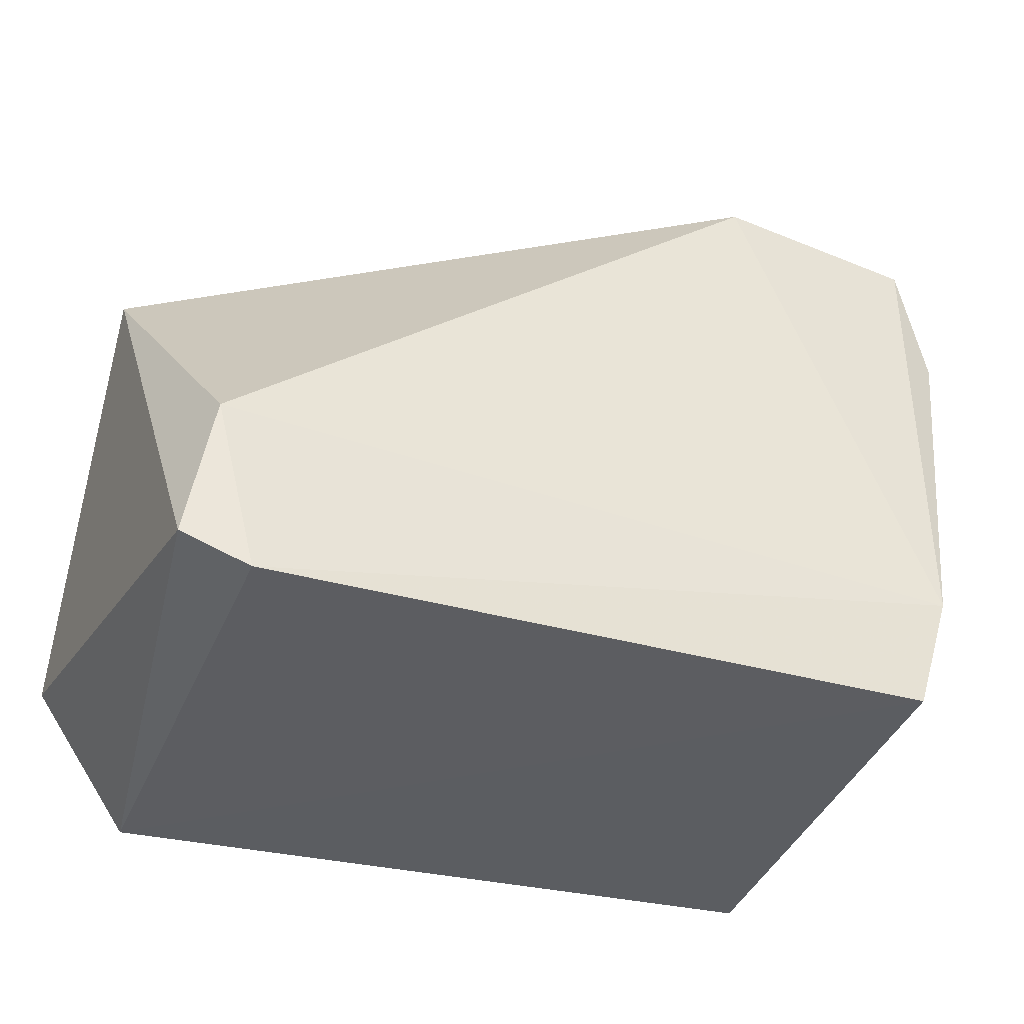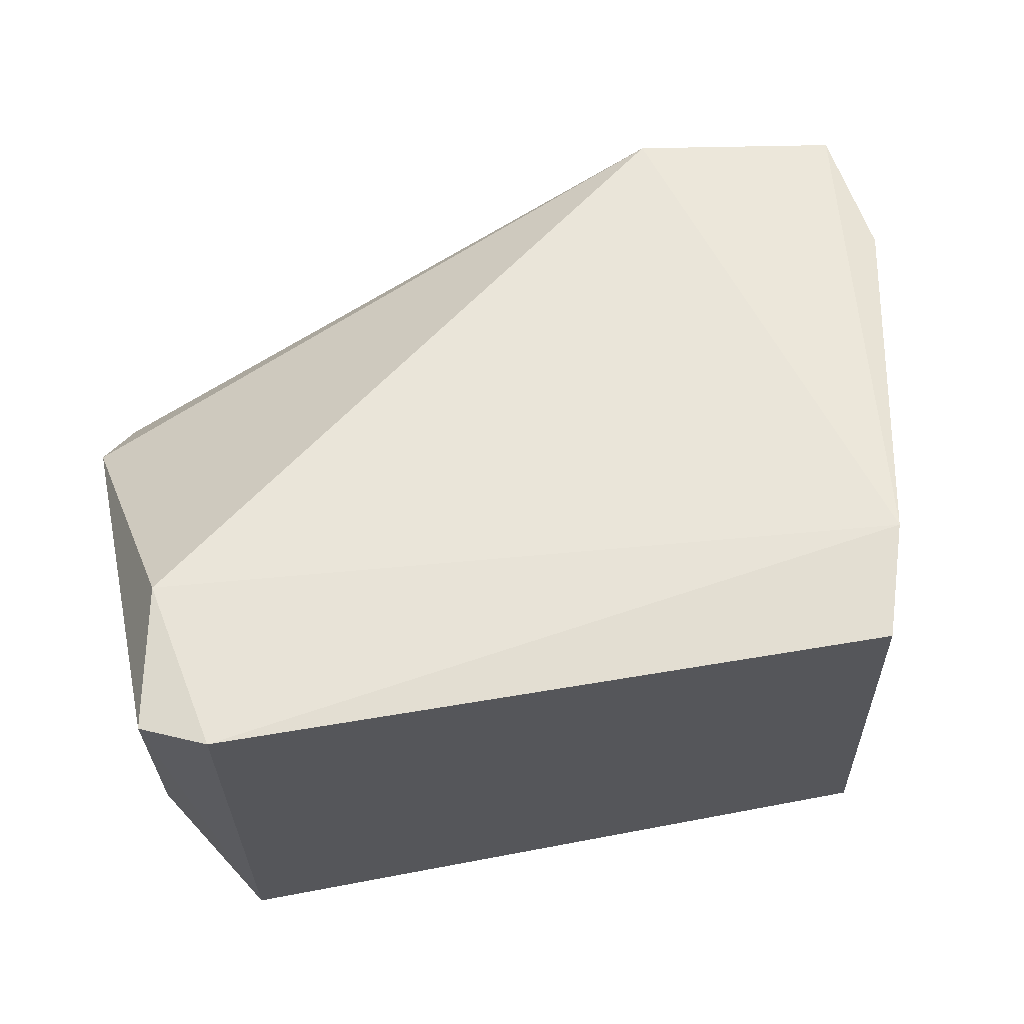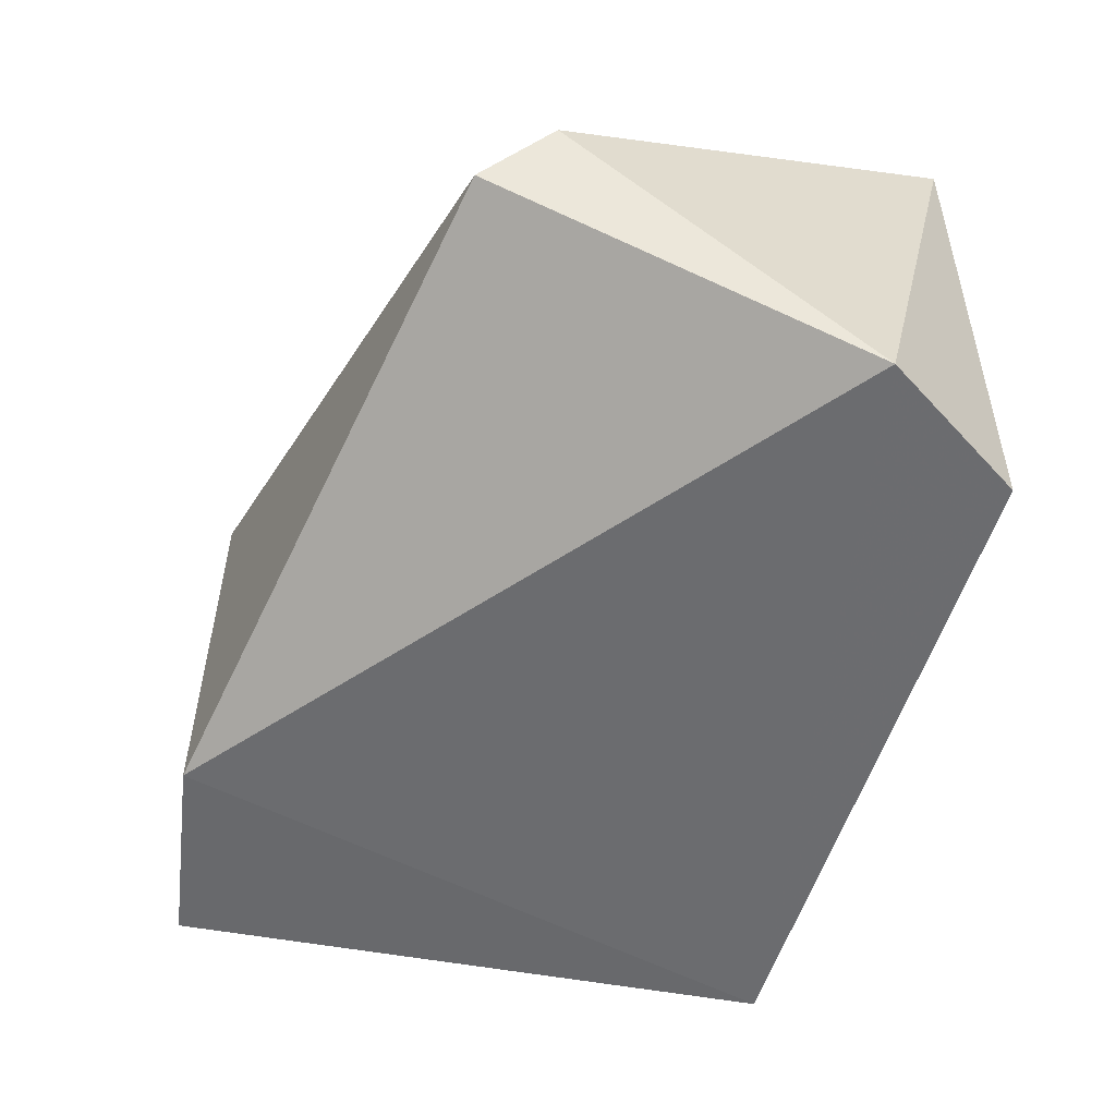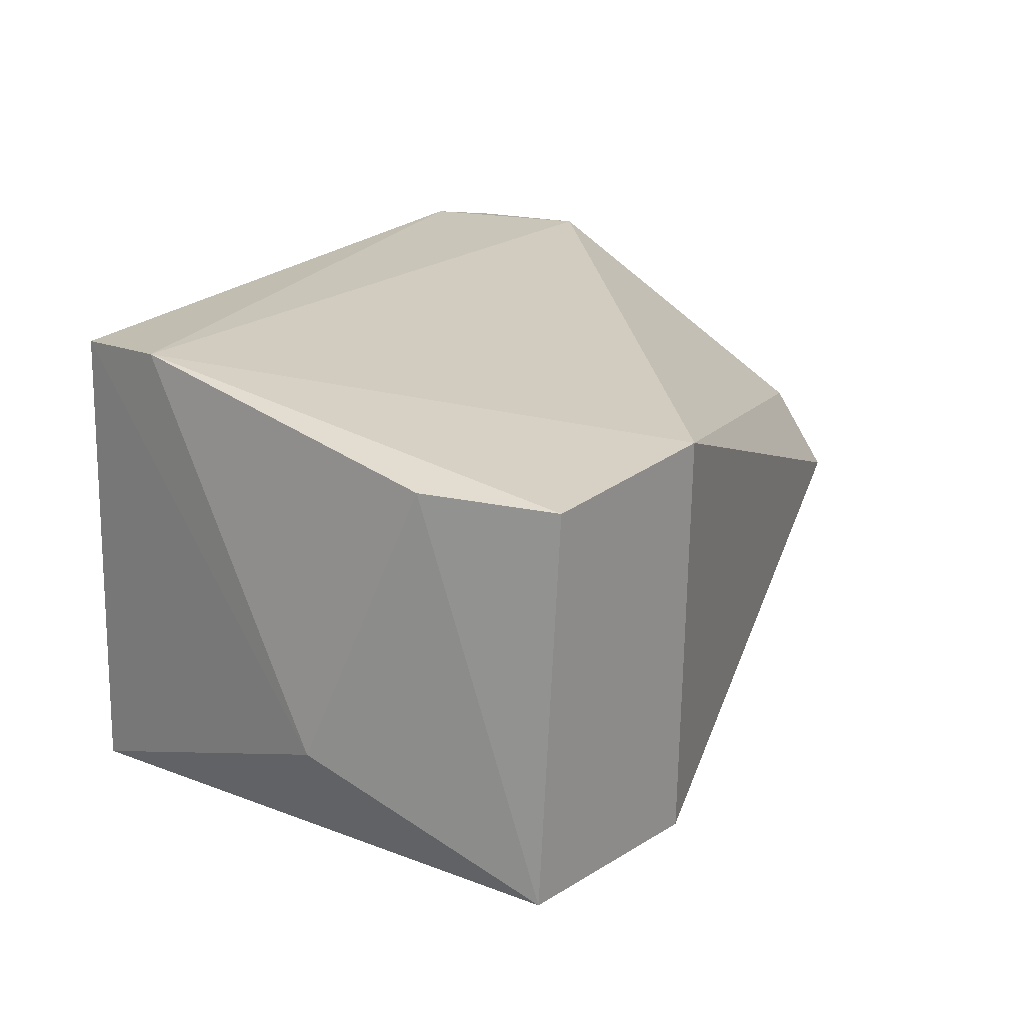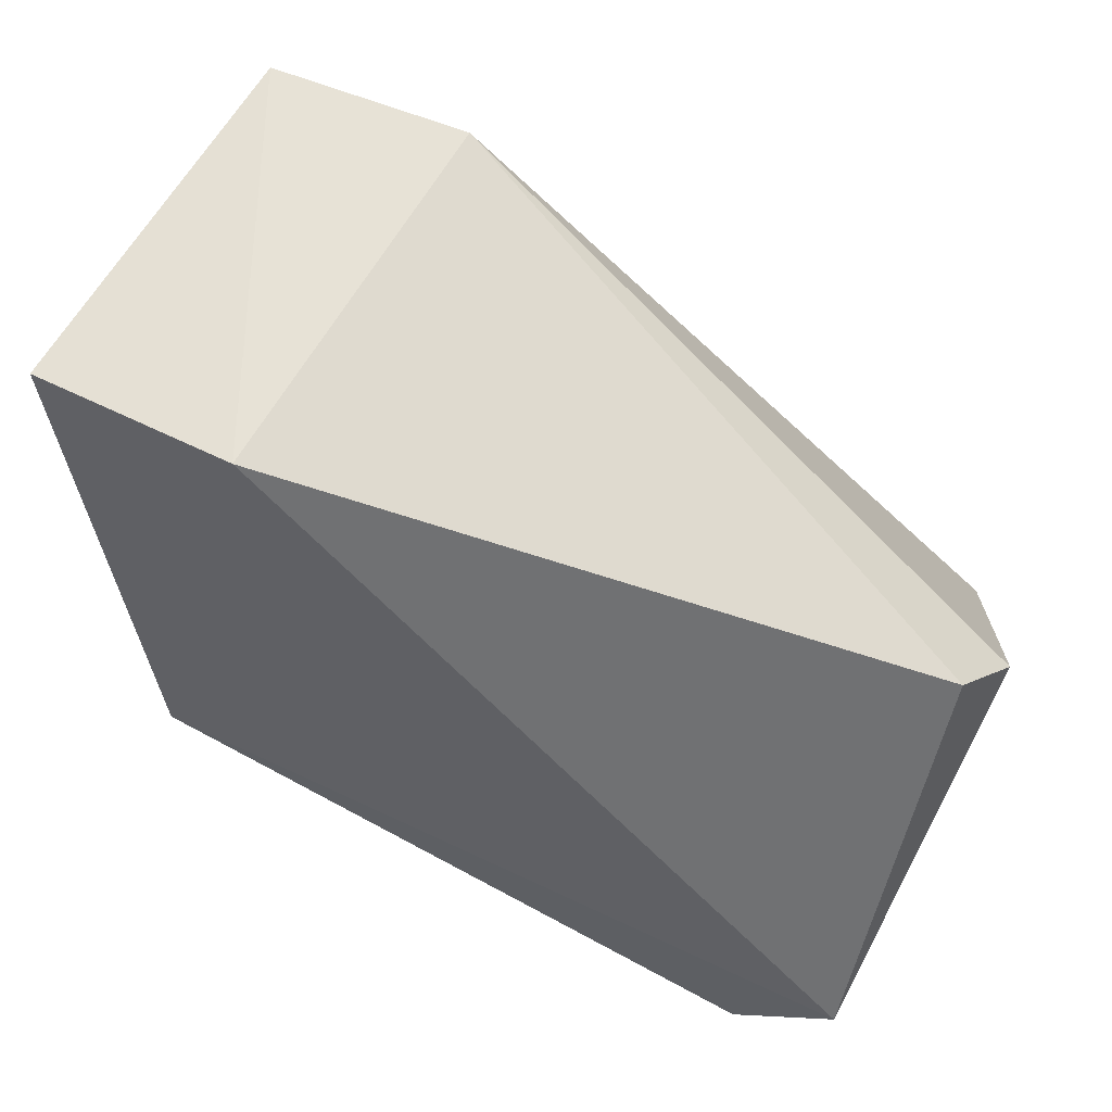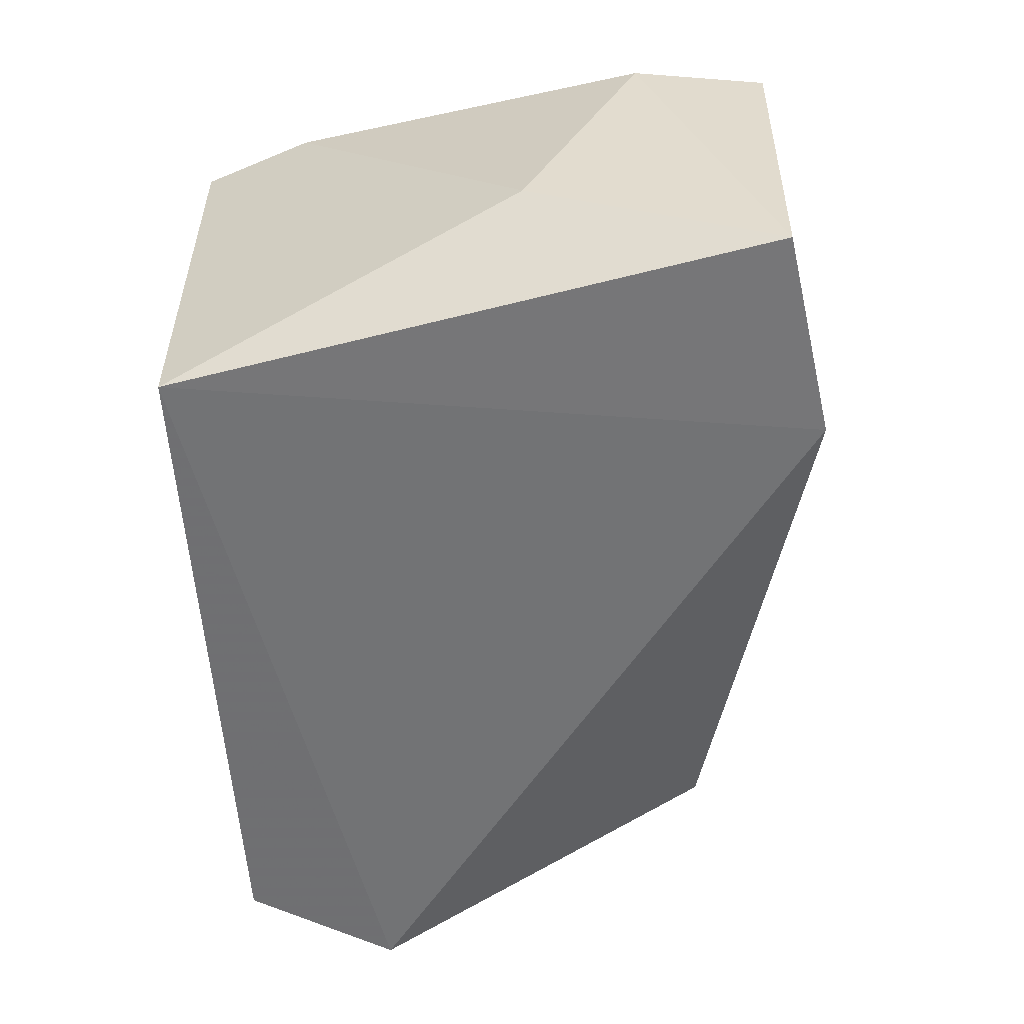
<metadata>
{"format":"obj","ext":"obj","renderer":"f3d","projection":"perspective","resolution":1024,"background":"white","views":[{"elev":-38.4,"azim":-21.4,"up":"+Y"},{"elev":62.1,"azim":-7.6,"up":"+Z"},{"elev":-54.3,"azim":-103.4,"up":"+Z"},{"elev":20.6,"azim":123.7,"up":"+Z"},{"elev":63.1,"azim":-152.6,"up":"+Y"},{"elev":-54.1,"azim":96.6,"up":"+Z"}]}
</metadata>
<code>
g Generated convex submesh 1
v -0.3924 -0.01414 -0.3772
v 0.4357 1.038 0.3168
v -0.4595 0.2546 0.384
v 0.6565 0.03221 0.366
v 0.7953 0.9997 -0.3002
v -0.5267 0.7917 -0.04123
v 0.6878 0.04491 -0.366
v 0.8058 0.7997 0.302
v -0.495 0.03212 0.366
v -0.549 0.2098 -0.3772
v 0.4582 1.038 -0.31
v 0.838 0.6093 -0.1482
v -0.5716 0.6797 0.07052
v 0.7043 0.2099 0.384
v -0.3924 -0.01414 0.384
v 0.7631 1.013 0.302
g Generated convex submesh 1_0
f 16 14 8
f 7 4 1
f 10 7 1
f 10 1 9
f 11 7 10
f 11 6 2
f 11 5 7
f 11 10 6
f 12 4 7
f 12 7 5
f 12 5 8
f 13 3 2
f 13 2 6
f 13 9 3
f 13 6 10
f 13 10 9
f 14 2 3
f 14 4 12
f 14 12 8
f 15 1 4
f 15 3 9
f 15 9 1
f 15 14 3
f 15 4 14
f 16 8 5
f 16 11 2
f 16 5 11
f 16 2 14

</code>
